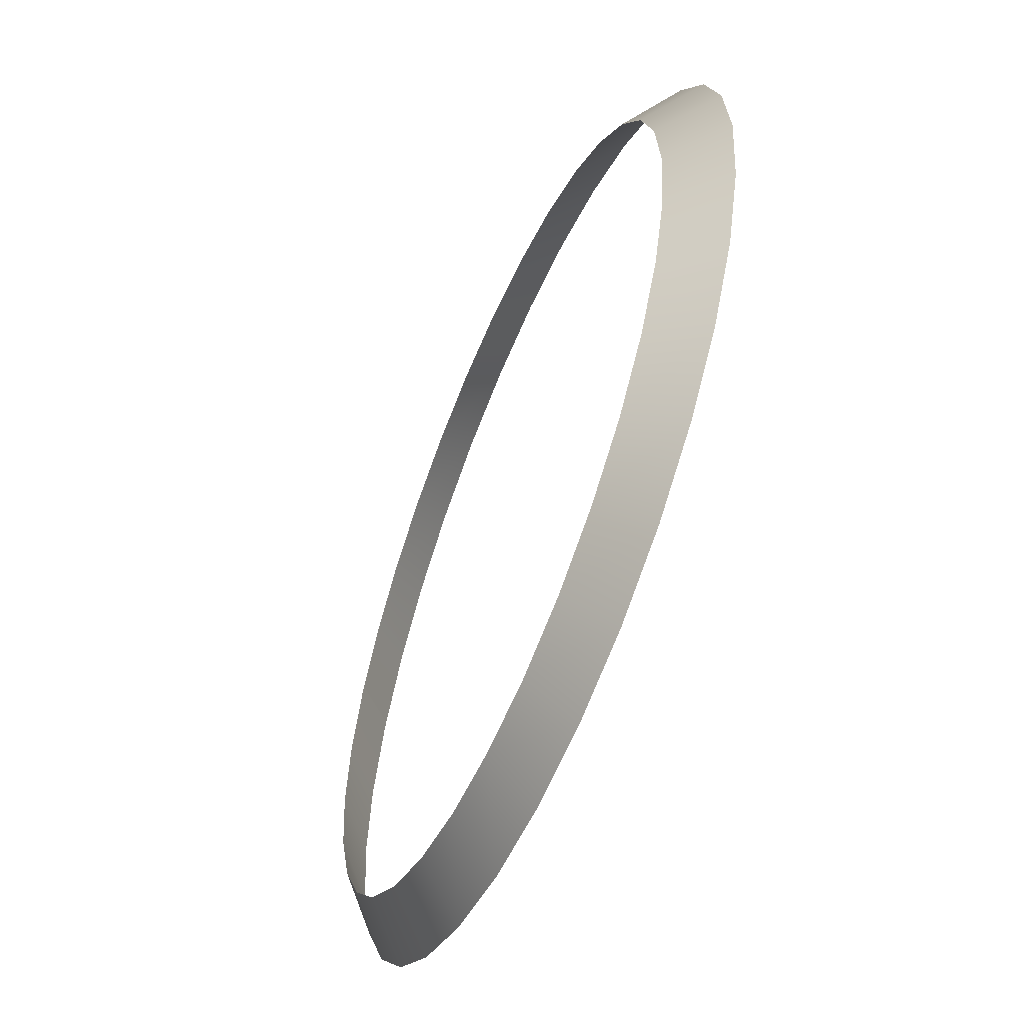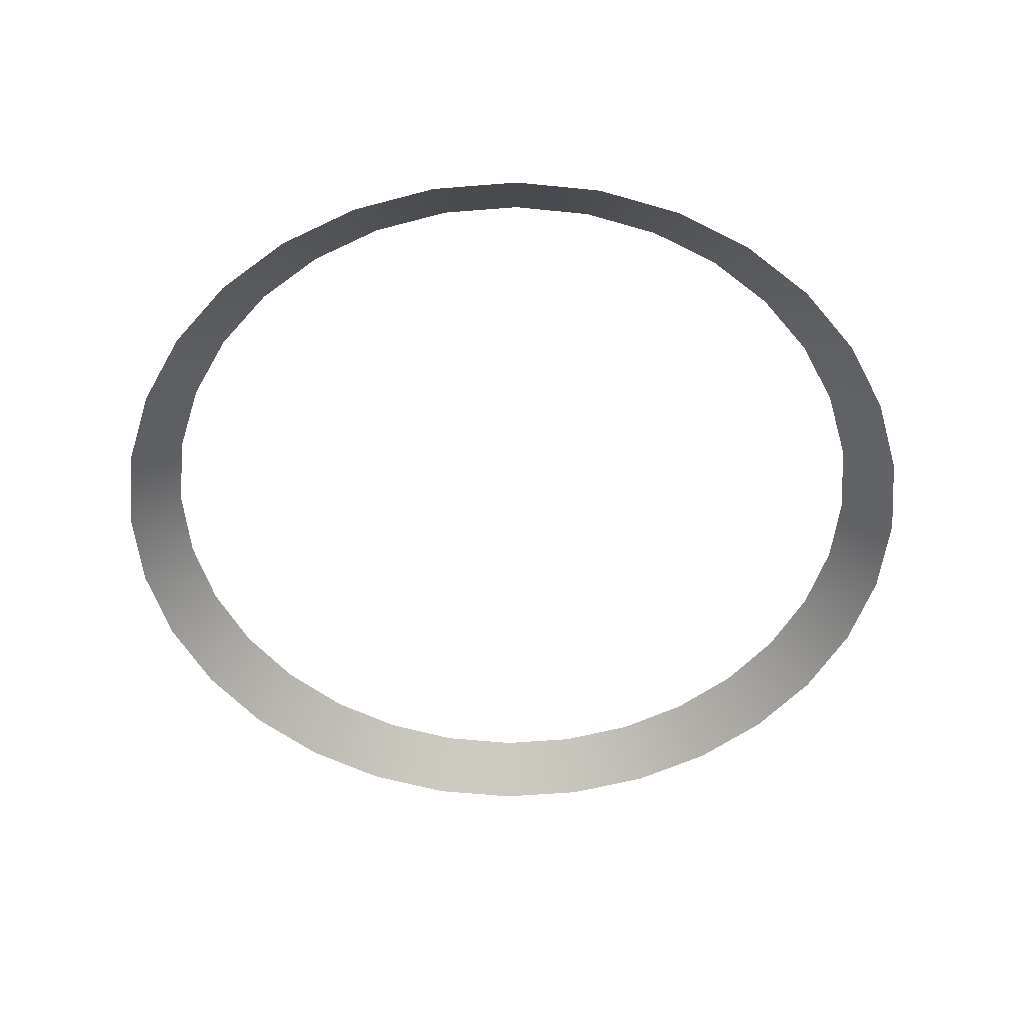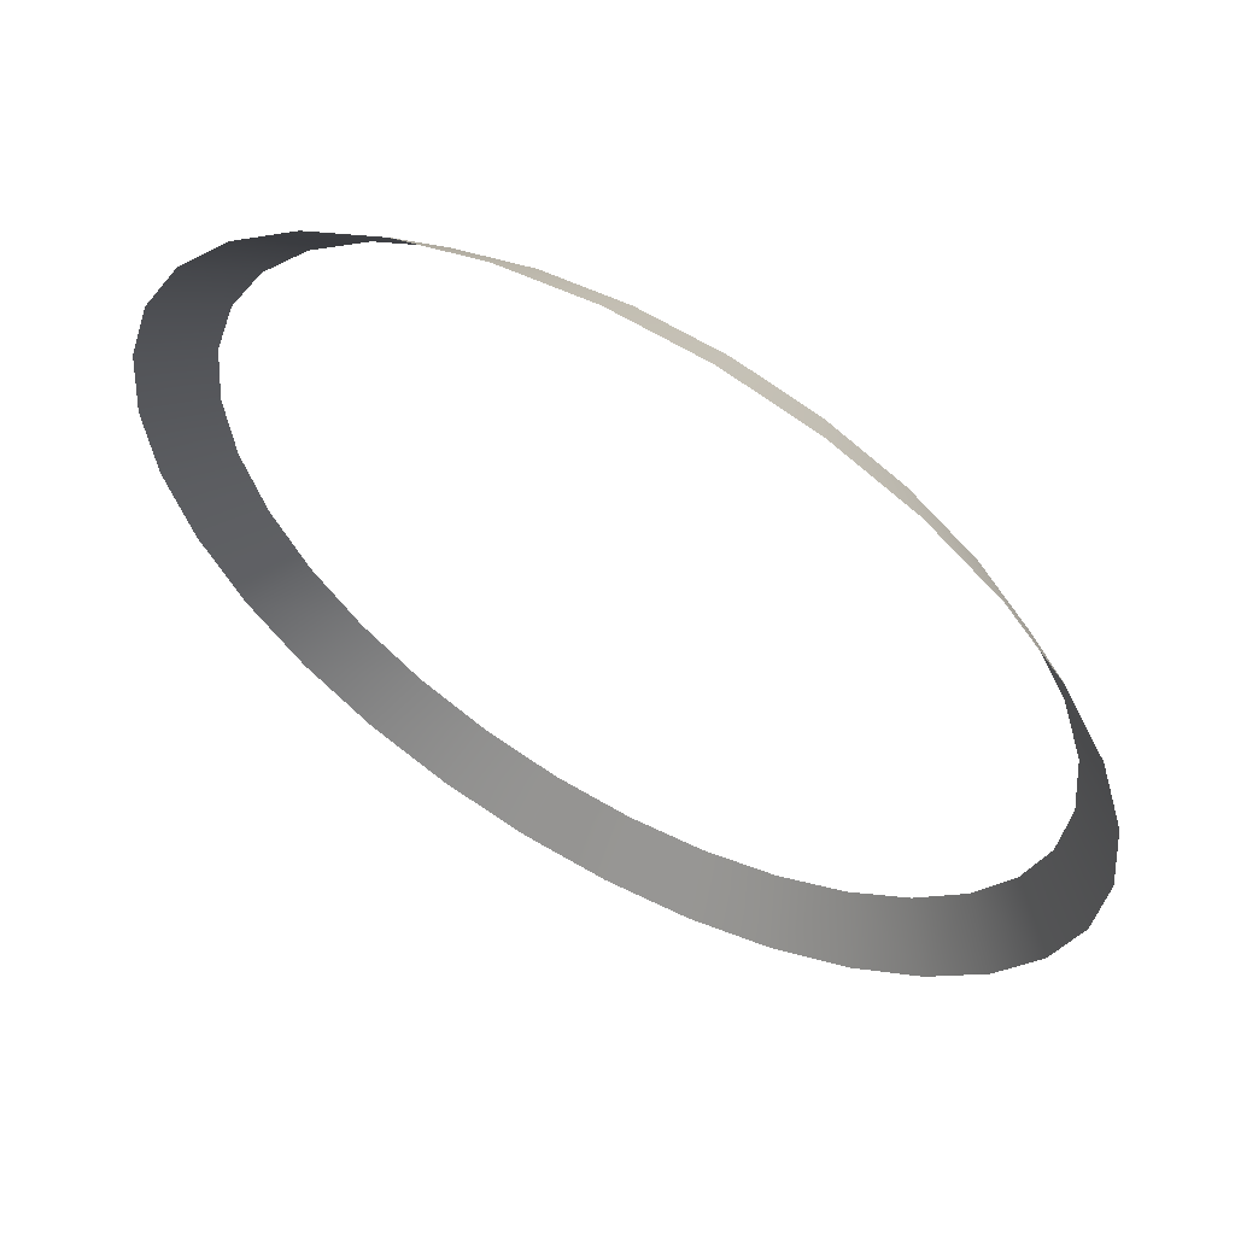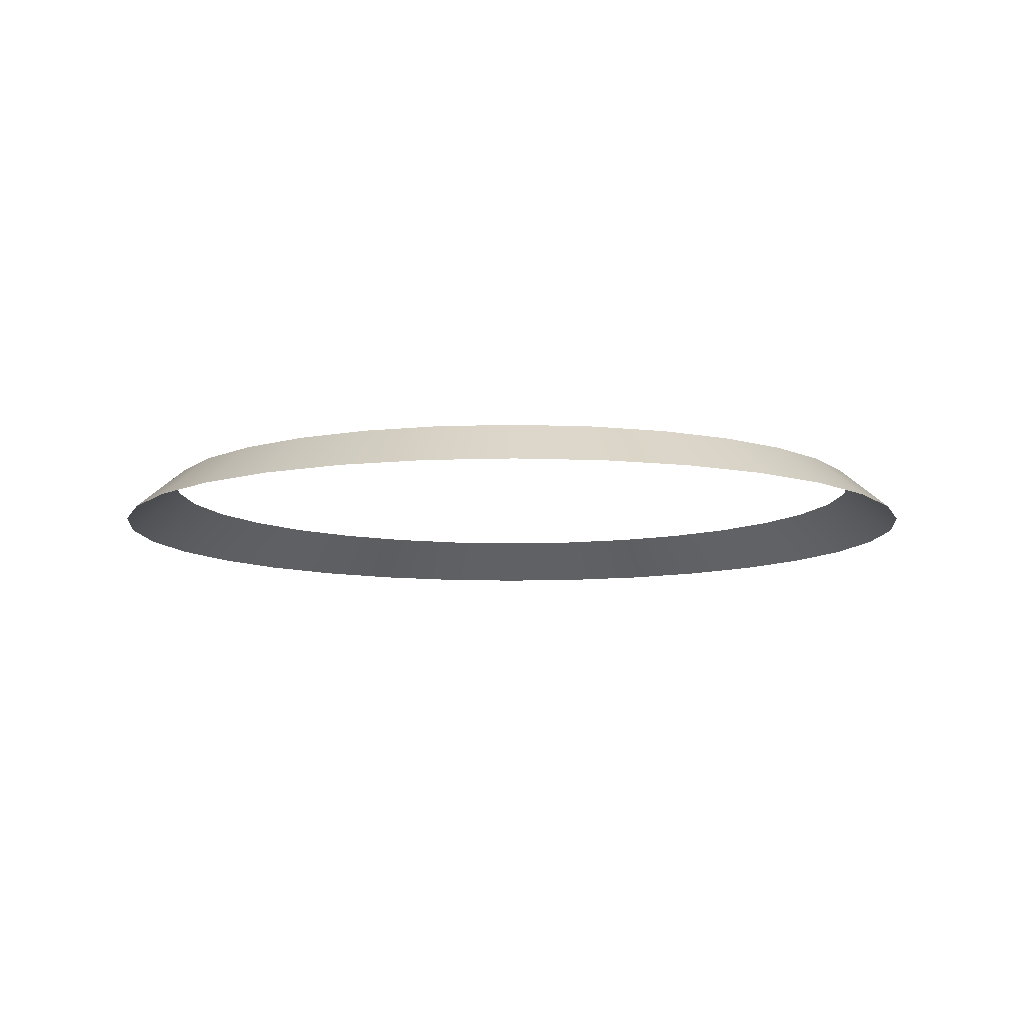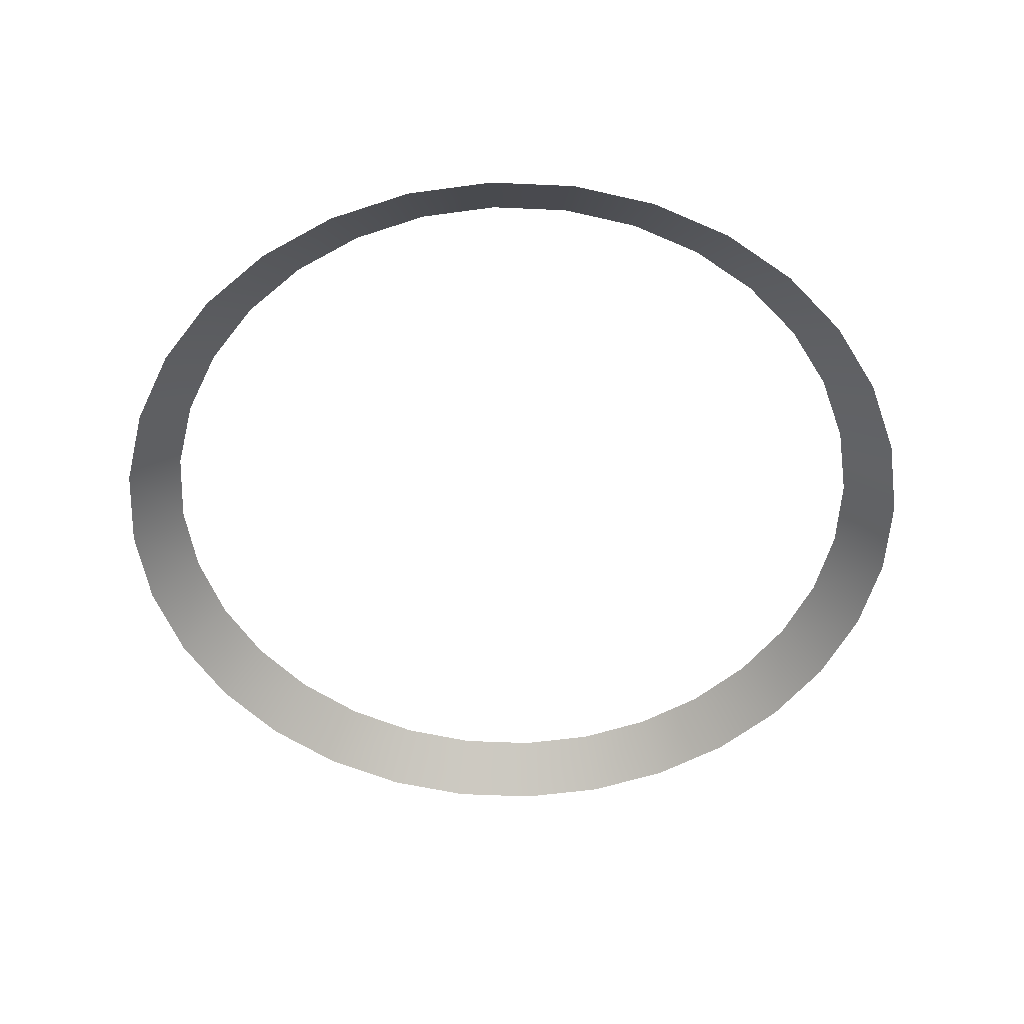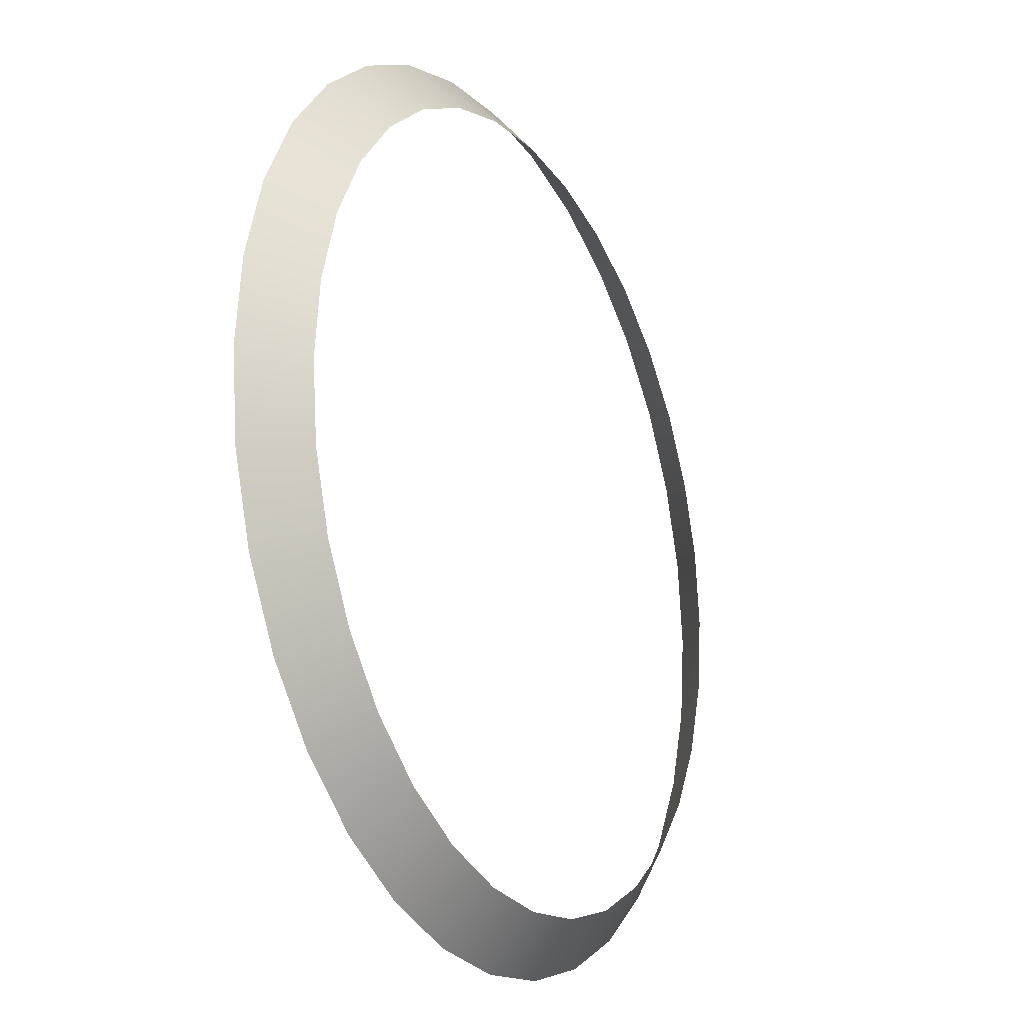
<metadata>
{"format":"obj","ext":"obj","renderer":"f3d","projection":"perspective","resolution":1024,"background":"white","views":[{"elev":-58.1,"azim":-113.0,"up":"+Z"},{"elev":-53.1,"azim":10.6,"up":"+Y"},{"elev":59.5,"azim":29.3,"up":"+Z"},{"elev":-9.5,"azim":-101.5,"up":"+Y"},{"elev":-53.2,"azim":-75.9,"up":"+Y"},{"elev":-21.1,"azim":118.1,"up":"+Z"}]}
</metadata>
<code>
v -1.018 4.615 -2.21
v -1.017 4.617 -2.212
v -1.02 4.617 -2.214
v -1.024 4.615 -2.242
v -1.022 4.617 -2.24
v -1.02 4.617 -2.242
v -0.9909 4.615 -2.232
v -0.9932 4.617 -2.231
v -0.9928 4.617 -2.228
v -1.026 4.615 -2.217
v -1.024 4.617 -2.218
v -1.026 4.617 -2.221
v -0.9938 4.615 -2.217
v -0.992 4.615 -2.221
v -0.9942 4.617 -2.221
v -1.014 4.615 -2.247
v -1.013 4.617 -2.245
v -1.01 4.617 -2.245
v -1.03 4.615 -2.228
v -1.027 4.617 -2.228
v -1.027 4.617 -2.231
v -1.003 4.615 -2.21
v -0.9992 4.615 -2.212
v -1.001 4.617 -2.214
v -1.003 4.615 -2.246
v -1.004 4.617 -2.244
v -1.001 4.617 -2.242
v -1.014 4.615 -2.209
v -1.01 4.615 -2.208
v -1.01 4.617 -2.211
v -0.992 4.615 -2.236
v -0.9938 4.615 -2.239
v -0.9958 4.617 -2.238
v -1.024 4.615 -2.214
v -1.021 4.615 -2.212
v -1.021 4.615 -2.244
v -1.017 4.617 -2.244
v -0.9905 4.615 -2.228
v -0.9932 4.617 -2.225
v -1.029 4.615 -2.224
v -1.028 4.615 -2.221
v -0.9958 4.617 -2.218
v -0.9979 4.617 -2.216
v -1.006 4.615 -2.247
v -1.01 4.615 -2.248
v -1.029 4.615 -2.232
v -1.026 4.617 -2.235
v -1.006 4.615 -2.209
v -1.004 4.617 -2.212
v -0.9963 4.615 -2.242
v -0.9992 4.615 -2.244
v -1.013 4.617 -2.211
v -1.026 4.615 -2.239
v -1.024 4.617 -2.238
v -0.9942 4.617 -2.235
v -1.022 4.617 -2.216
v -1.018 4.615 -2.246
v -0.9909 4.615 -2.224
v -1.027 4.617 -2.225
v -0.9963 4.615 -2.214
v -1.028 4.615 -2.236
v -1.007 4.617 -2.245
v -1.007 4.617 -2.211
v -0.9979 4.617 -2.24
f 1 2 3
f 4 5 6
f 7 8 9
f 10 11 12
f 13 14 15
f 16 17 18
f 19 20 21
f 22 23 24
f 25 26 27
f 28 29 30
f 31 32 33
f 34 35 3
f 36 6 37
f 38 9 39
f 40 41 12
f 13 42 43
f 44 45 18
f 46 21 47
f 48 22 49
f 50 51 27
f 1 28 52
f 53 54 5
f 31 55 8
f 34 56 11
f 57 37 17
f 58 39 15
f 40 59 20
f 23 60 43
f 53 61 47
f 25 44 62
f 48 63 30
f 50 64 33
f 35 1 3
f 36 4 6
f 38 7 9
f 41 10 12
f 42 13 15
f 45 16 18
f 46 19 21
f 49 22 24
f 51 25 27
f 52 28 30
f 55 31 33
f 56 34 3
f 57 36 37
f 58 38 39
f 59 40 12
f 60 13 43
f 62 44 18
f 61 46 47
f 63 48 49
f 64 50 27
f 2 1 52
f 4 53 5
f 7 31 8
f 10 34 11
f 16 57 17
f 14 58 15
f 19 40 20
f 24 23 43
f 54 53 47
f 26 25 62
f 29 48 30
f 32 50 33

</code>
